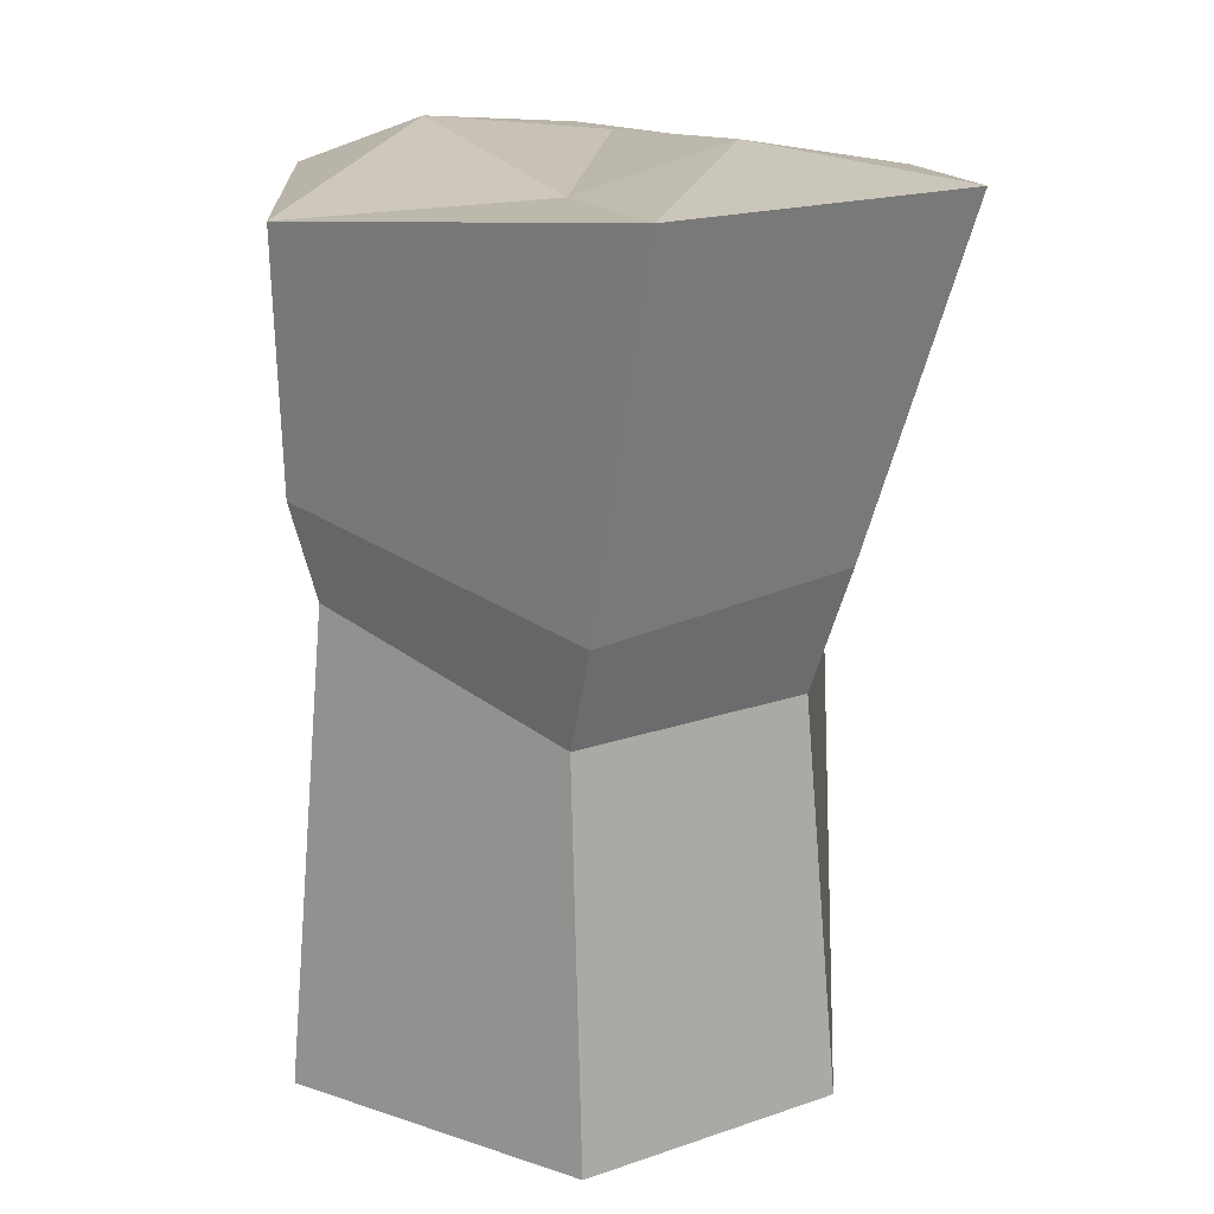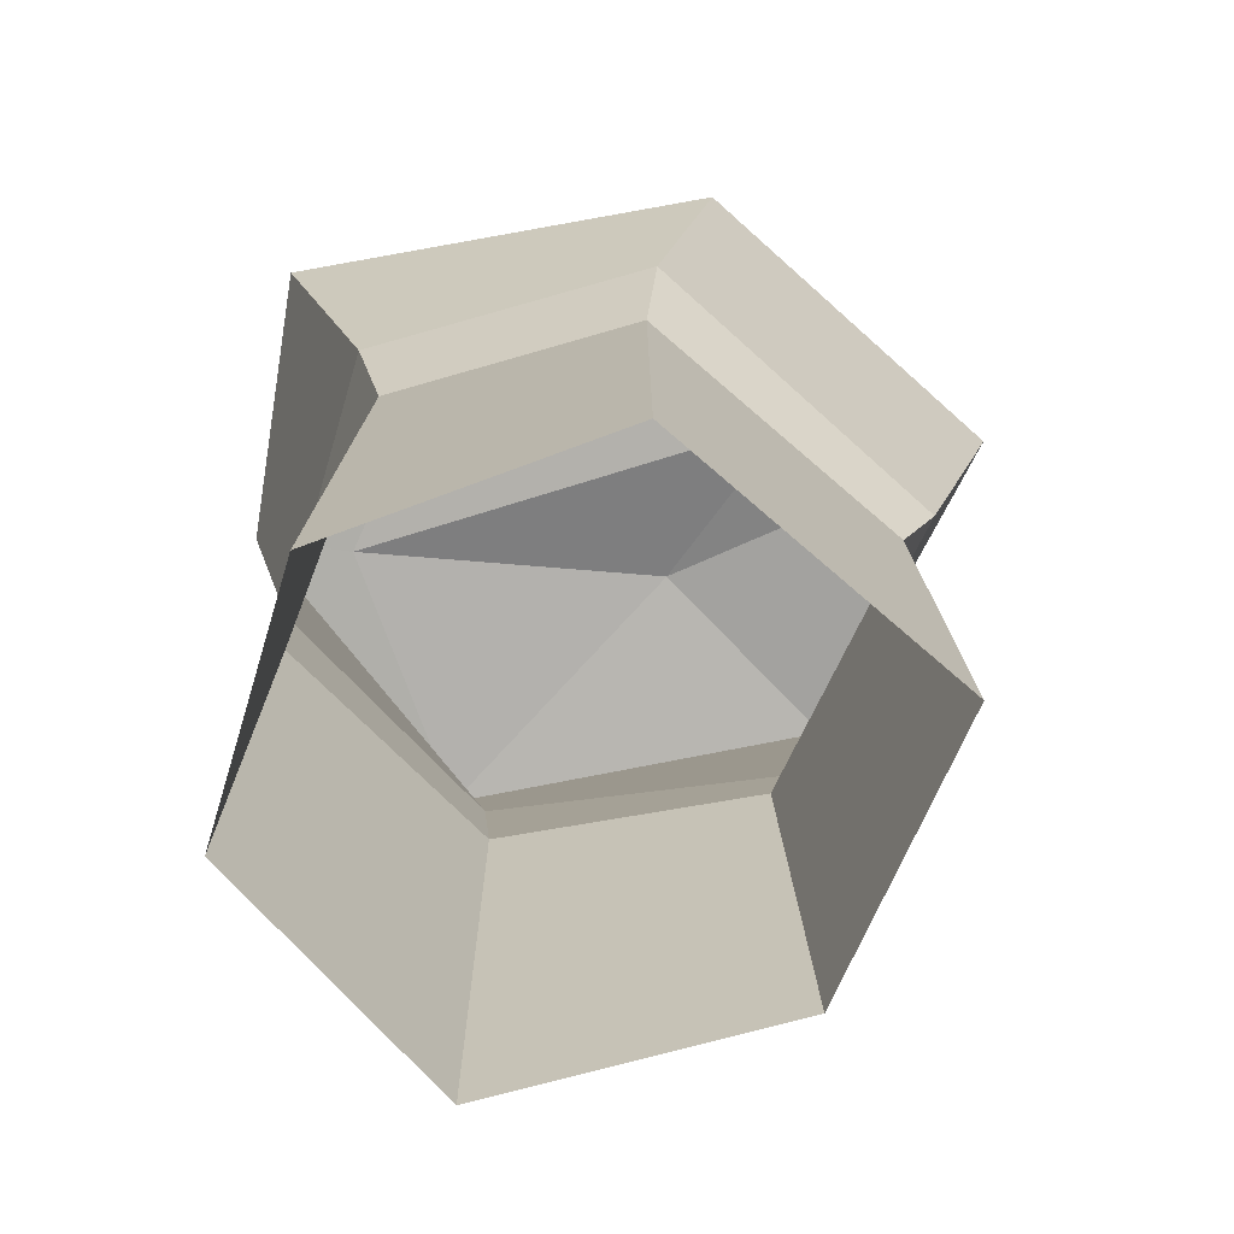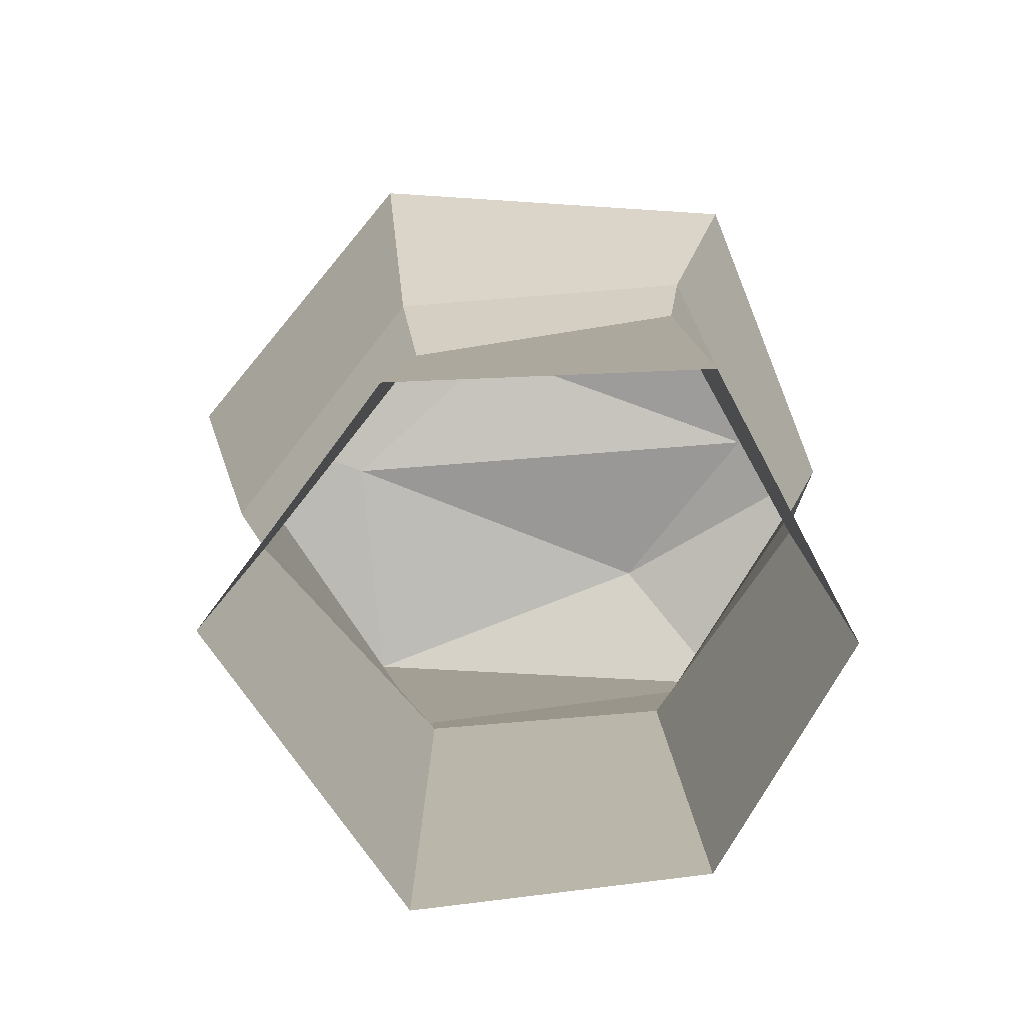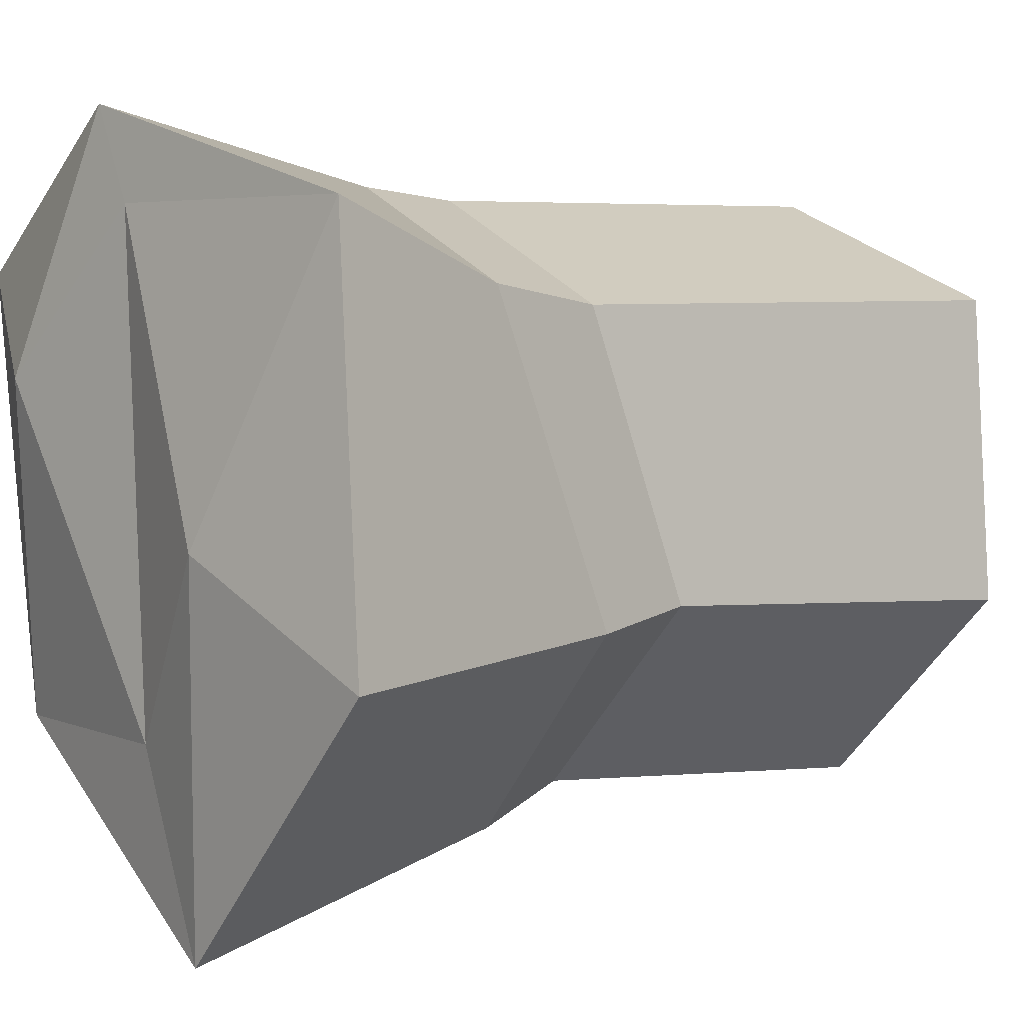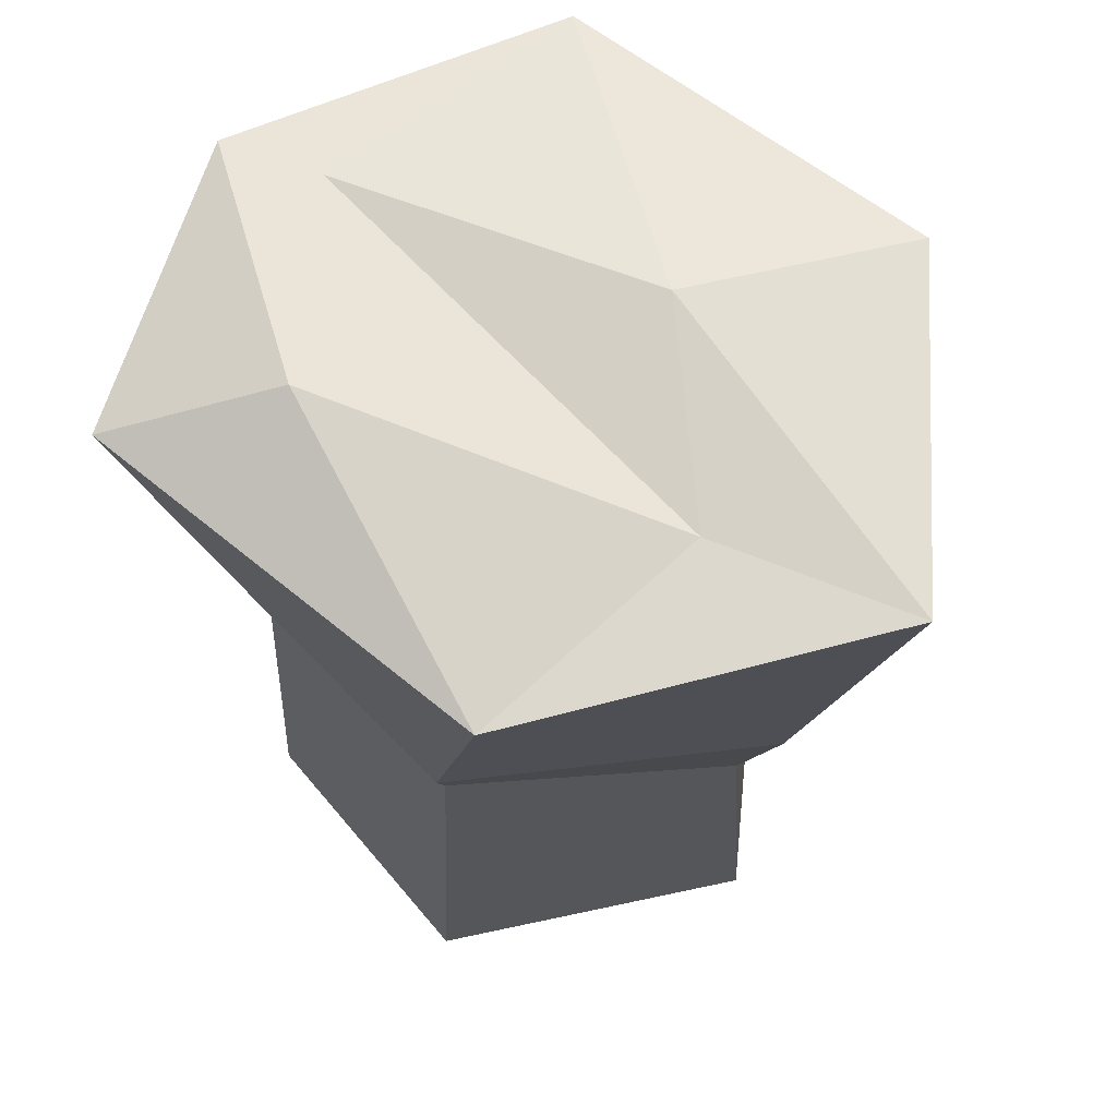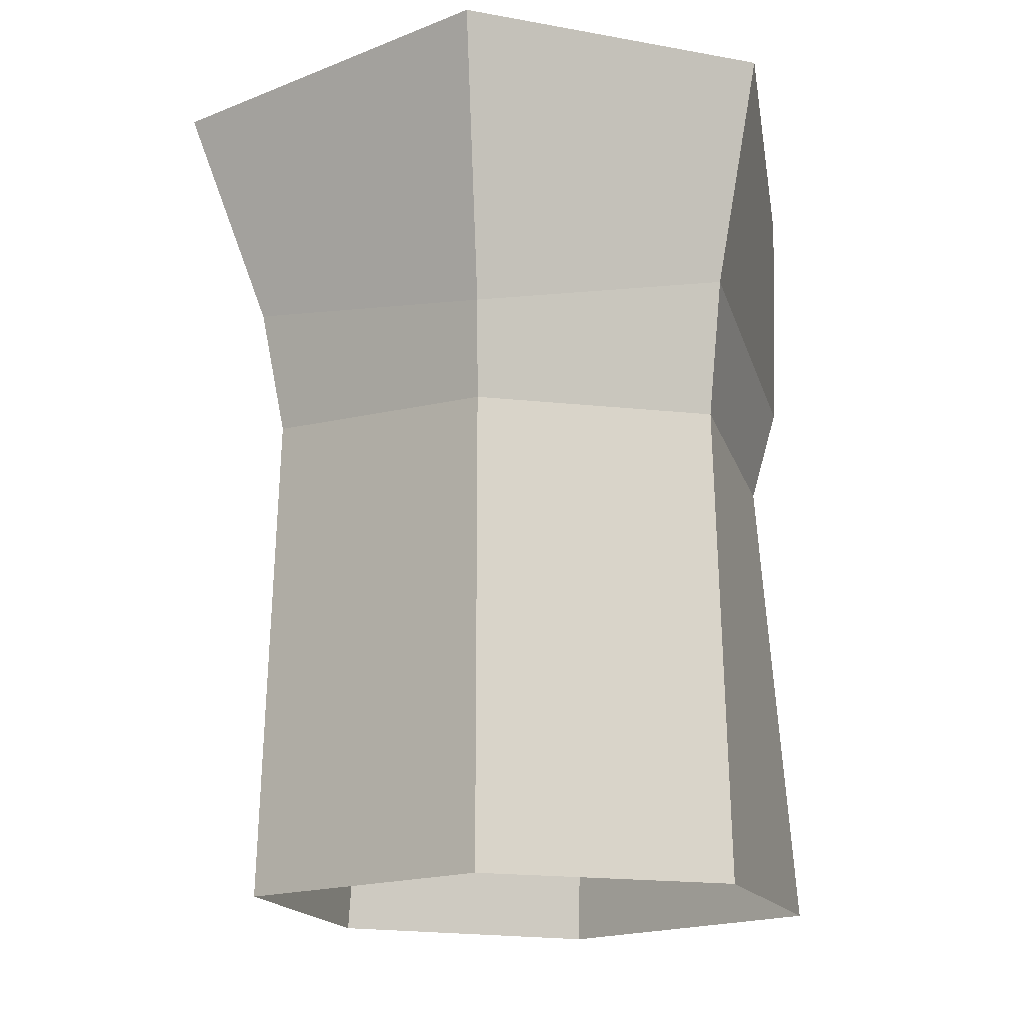
<metadata>
{"format":"obj","ext":"obj","renderer":"f3d","projection":"perspective","resolution":1024,"background":"white","views":[{"elev":15.6,"azim":-173.3,"up":"+Y"},{"elev":-70.7,"azim":109.7,"up":"+Y"},{"elev":-78.1,"azim":-83.6,"up":"+Y"},{"elev":3.4,"azim":-127.6,"up":"+Z"},{"elev":66.9,"azim":138.8,"up":"+Y"},{"elev":-16.1,"azim":18.1,"up":"+Y"}]}
</metadata>
<code>
v -14 0 14.46
v 19.12 0 11.07
v -18.44 56.75 19.62
v 23.2 56.75 16.07
v -5.613 58.71 -26.23
v -0.8888 0 -20.2
v -23.2 58.71 -7.979
v -15.49 0 -6.53
v 5.29 58.71 26.23
v 13.14 60.69 9.105
v 18.27 56.75 -13.6
v 19.45 0 -8.91
v 4.653 0 21.82
v -8.184 60.49 -0.9933
v 4.632 39.07 21.8
v -14.46 42.58 14.94
v -16.03 35.24 -6.657
v -1.5 33.65 -21.03
v 18.63 39.07 -9.41
v 19.22 42.58 11.19
v 4.446 32.29 21.12
v -13.15 34.08 13.77
v -13.27 26.73 -5.617
v -0.03942 26.73 -18.71
v 17.08 32.29 -8.059
v 17.9 33.33 9.499
v 1.938 58.83 19.92
v 0.7259 58.37 -13.44
f 1 13 21 22
f 14 3 27
f 24 25 12 6
f 8 1 22 23
f 6 8 23 24
f 4 11 10
f 2 12 25 26
f 26 21 13 2
f 9 4 10
f 3 9 27
f 7 14 5
f 7 3 14
f 5 14 28
f 16 15 9 3
f 16 3 7 17
f 18 17 7 5
f 5 11 19 18
f 19 11 4 20
f 9 15 20 4
f 22 21 15 16
f 22 16 17 23
f 24 23 17 18
f 18 19 25 24
f 25 19 20 26
f 20 15 21 26
f 27 9 10
f 28 10 11
f 5 28 11
f 27 10 28
f 14 27 28

</code>
